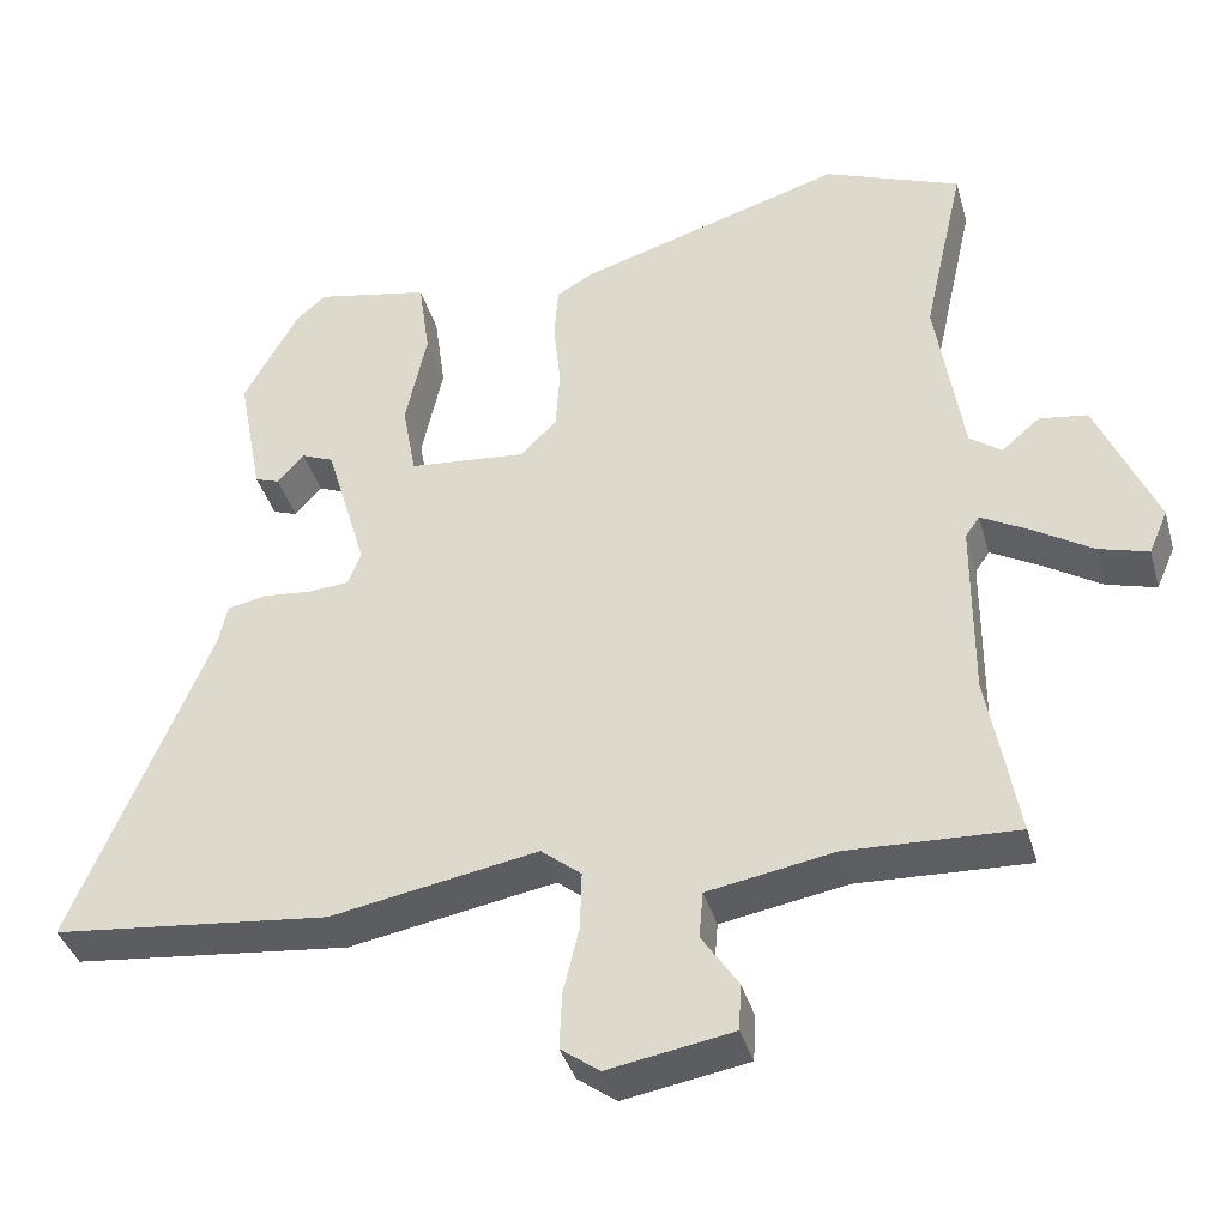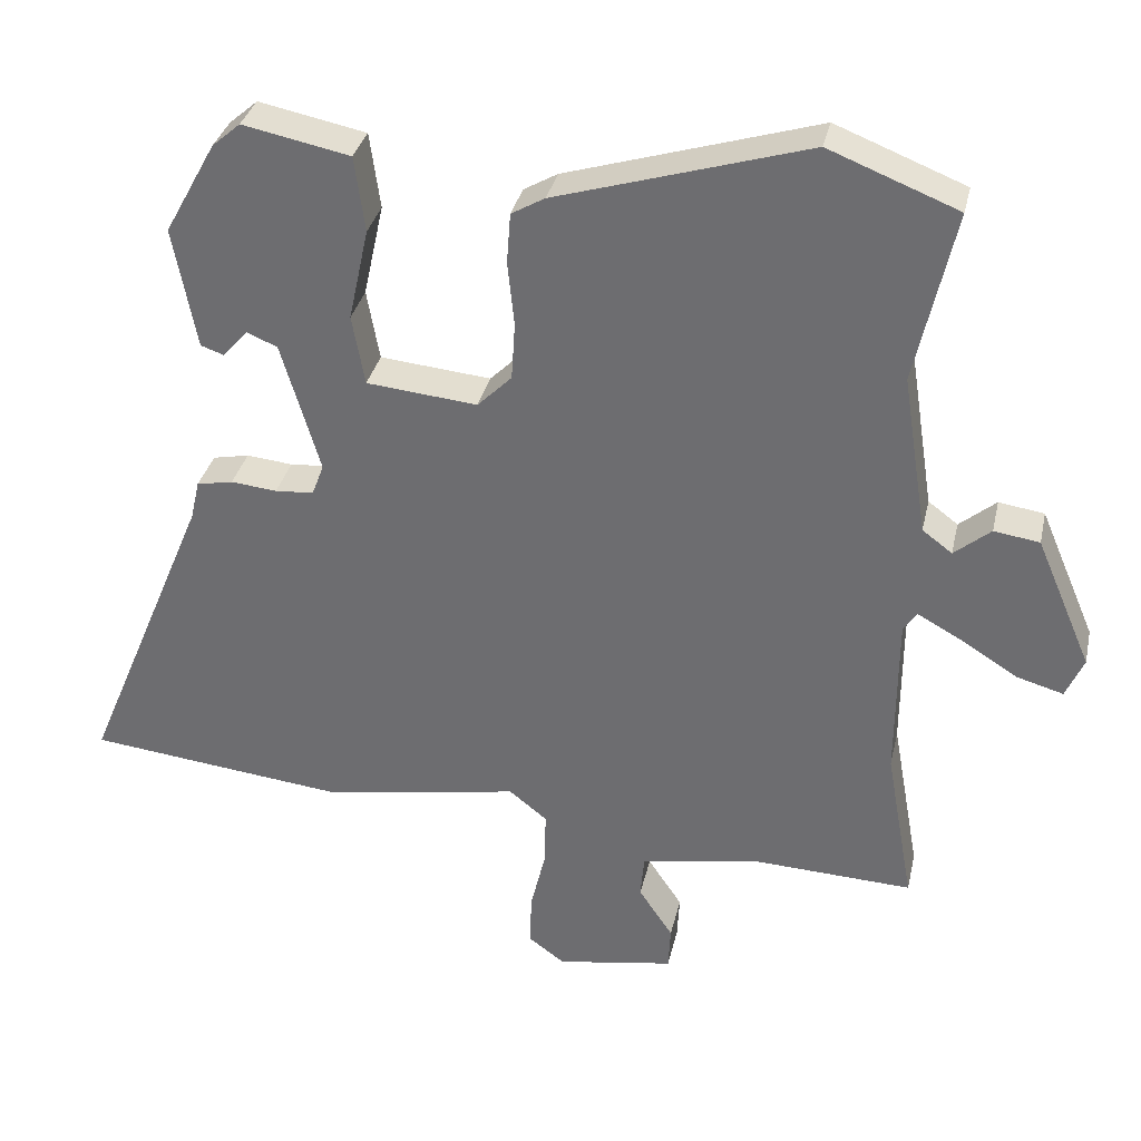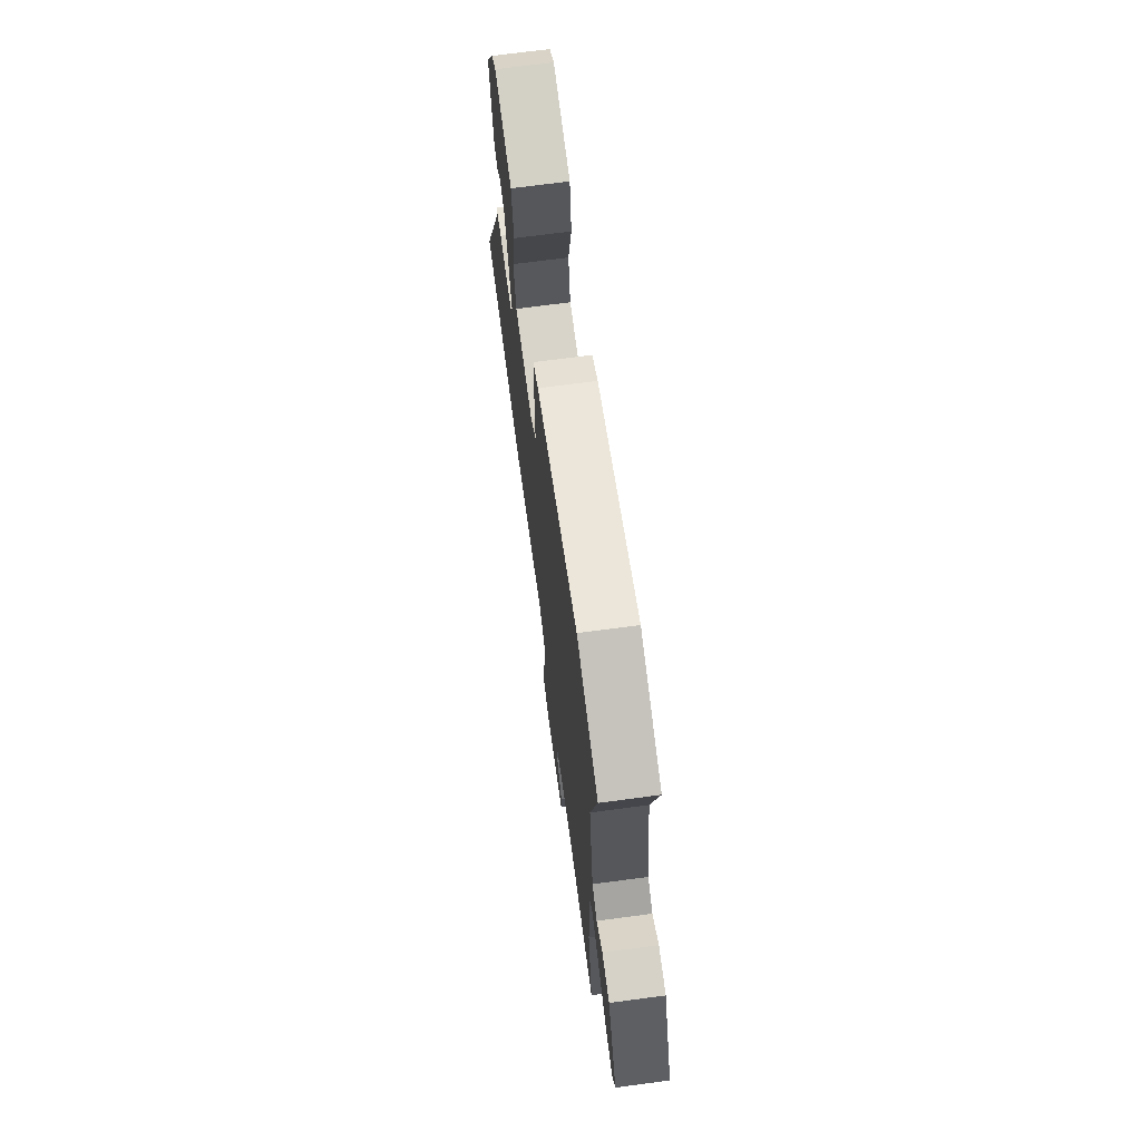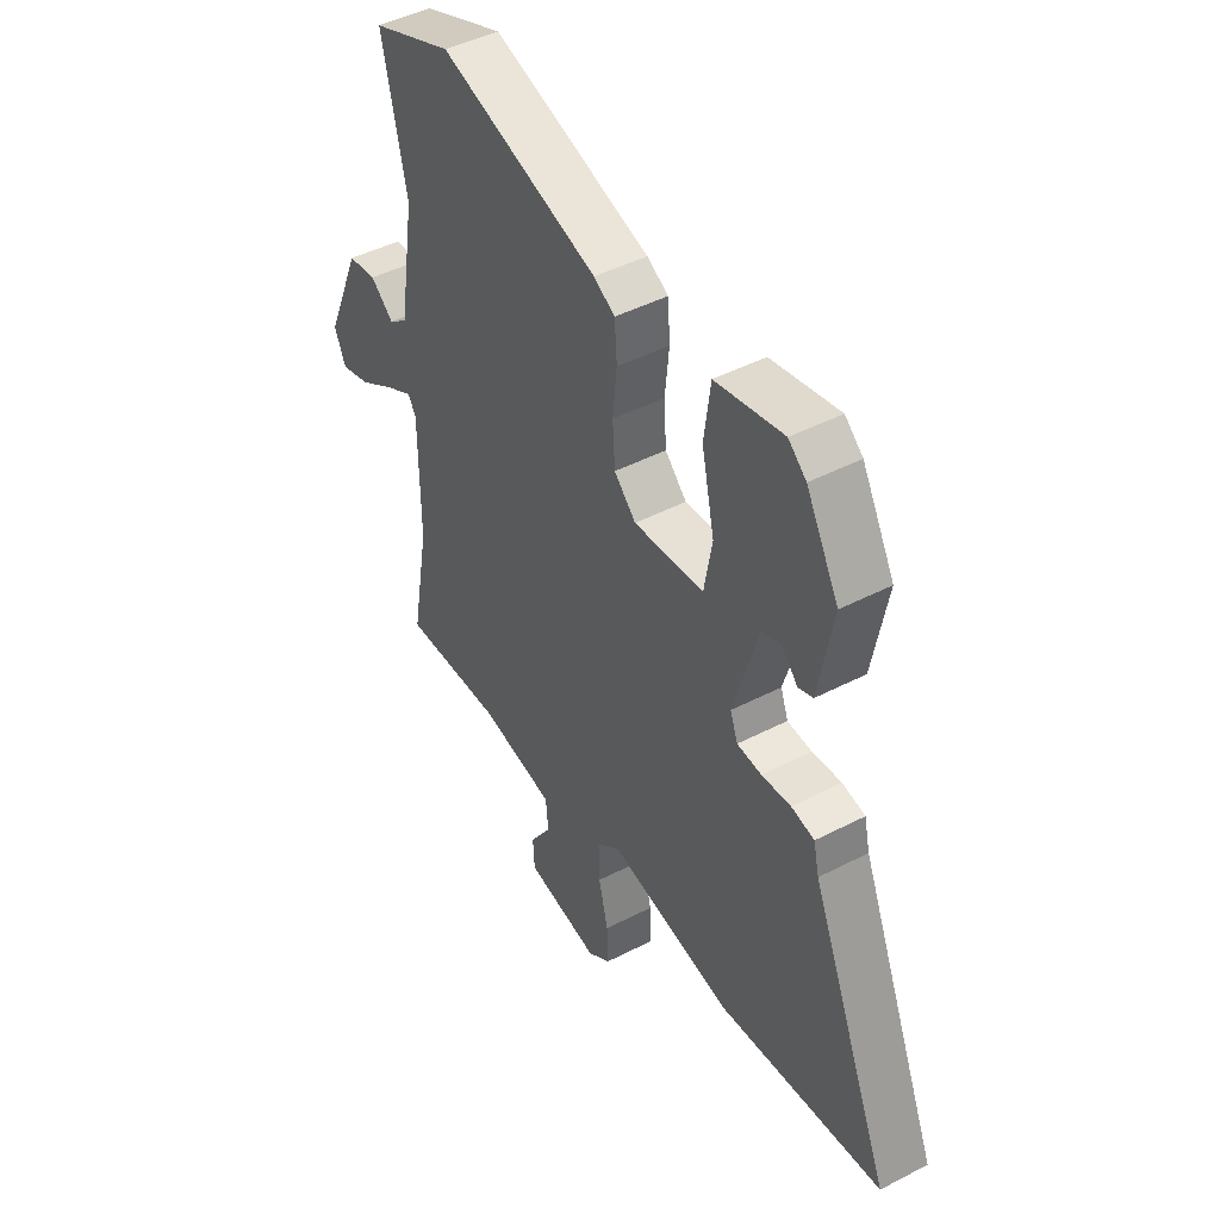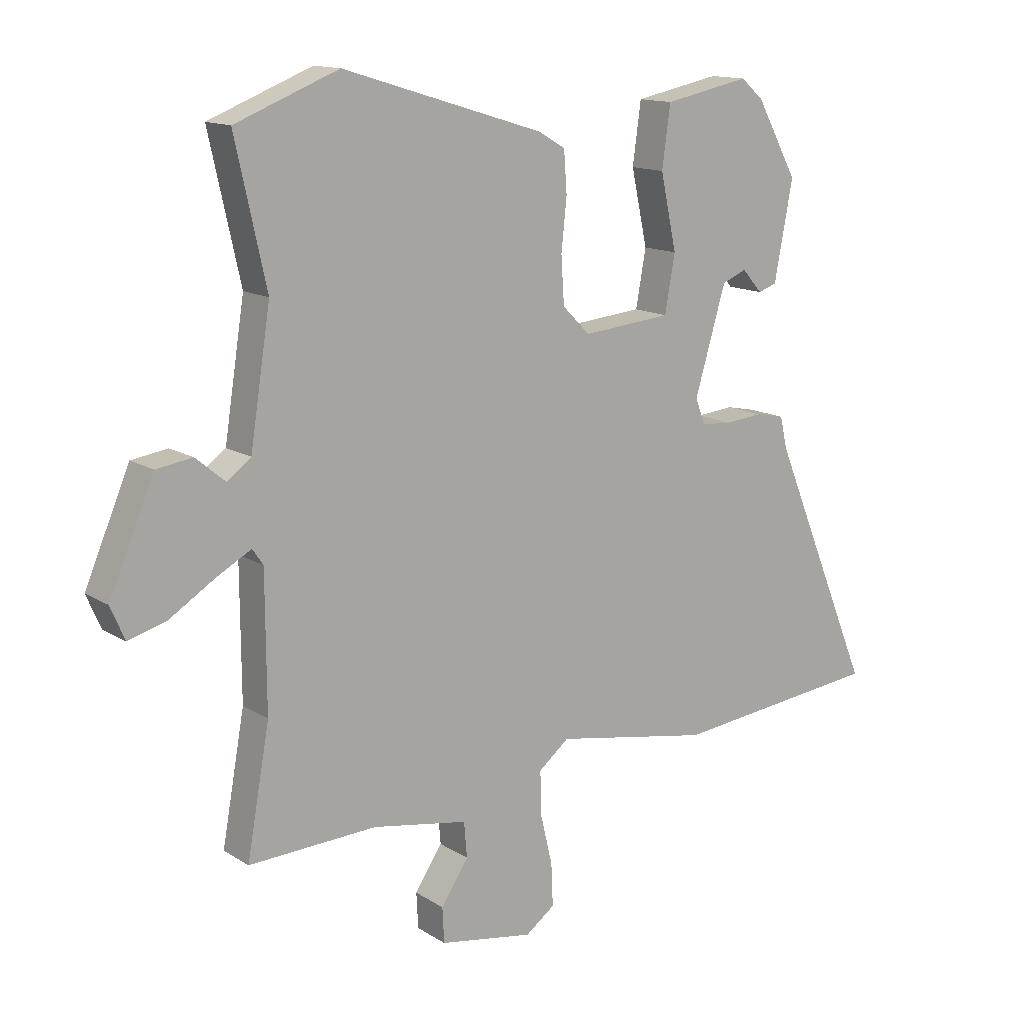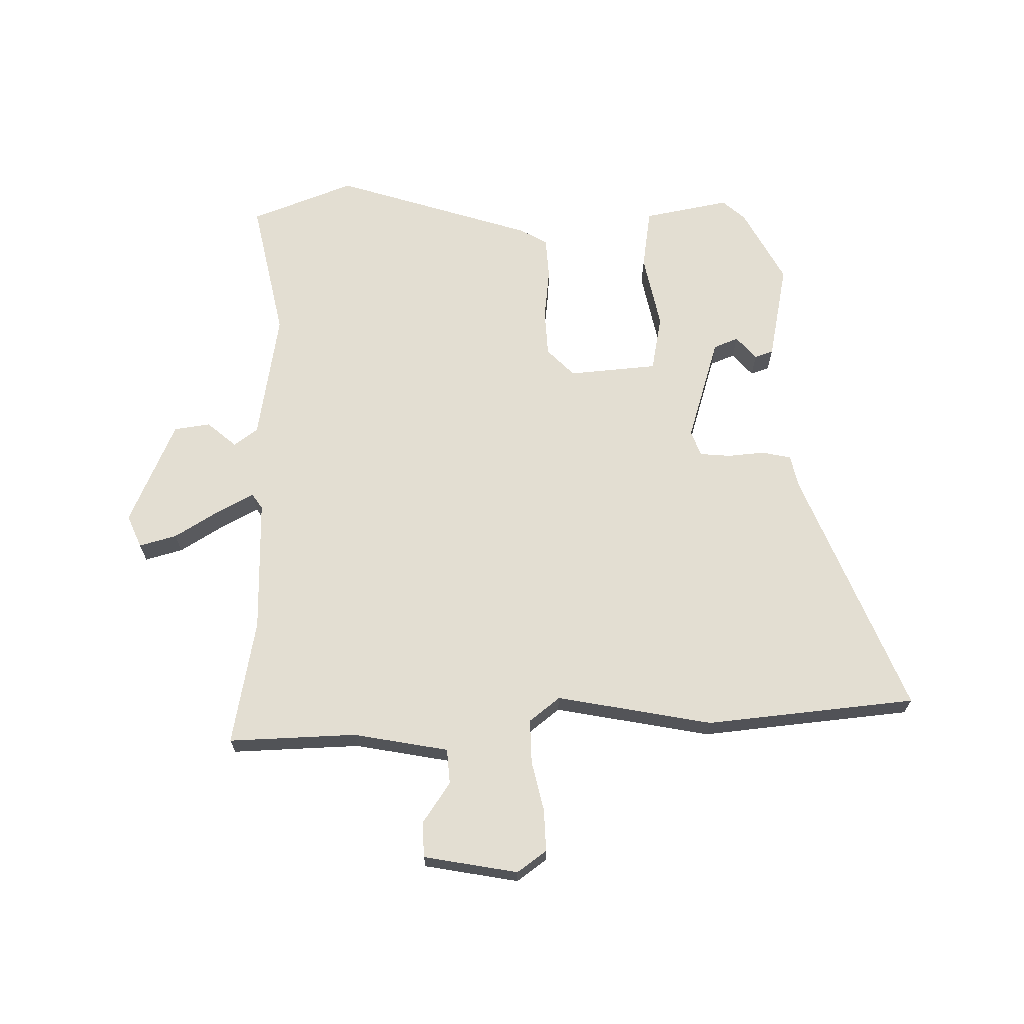
<metadata>
{"format":"obj","ext":"obj","renderer":"f3d","projection":"perspective","resolution":1024,"background":"white","views":[{"elev":-38.4,"azim":15.5,"up":"+Z"},{"elev":33.8,"azim":12.5,"up":"+Z"},{"elev":70.1,"azim":82.4,"up":"+Z"},{"elev":45.4,"azim":-120.9,"up":"+Z"},{"elev":13.8,"azim":143.7,"up":"+Z"},{"elev":67.6,"azim":179.6,"up":"+Y"}]}
</metadata>
<code>
v 0.47 0.07 -0.333
v 0.508 0.07 -0.545
v 0.293 0.07 -0.536
v 0.133 0.07 -0.564
v 0.128 0.07 -0.623
v 0.174 0.07 -0.692
v 0.171 0.07 -0.751
v 0.013 0.07 -0.778
v -0.036 0.07 -0.742
v -0.033 0.07 -0.671
v -0.013 0.07 -0.587
v -0.011 0.07 -0.513
v -0.062 0.07 -0.472
v -0.324 0.07 -0.519
v -0.676 0.07 -0.481
v -0.504 0.07 -0.069
v -0.492 0.07 -0.016
v -0.443 0.07 -0.006
v -0.381 0.07 -0.012
v -0.329 0.07 -0.008
v -0.313 0.07 0.035
v -0.365 0.07 0.211
v -0.406 0.07 0.228
v -0.44 0.07 0.19
v -0.471 0.07 0.201
v -0.502 0.07 0.365
v -0.433 0.07 0.49
v -0.395 0.07 0.523
v -0.251 0.07 0.494
v -0.237 0.07 0.392
v -0.264 0.07 0.267
v -0.247 0.07 0.172
v -0.098 0.07 0.158
v -0.052 0.07 0.204
v -0.047 0.07 0.282
v -0.056 0.07 0.368
v -0.051 0.07 0.437
v -0.006 0.07 0.463
v 0.331 0.07 0.566
v 0.504 0.07 0.498
v 0.452 0.07 0.264
v 0.486 0.07 0.047
v 0.526 0.07 0.017
v 0.575 0.07 0.058
v 0.636 0.07 0.049
v 0.711 0.07 -0.126
v 0.687 0.07 -0.181
v 0.624 0.07 -0.163
v 0.549 0.07 -0.116
v 0.489 0.07 -0.083
v 0.471 0.07 -0.109
v 0.47 0 -0.333
v 0.508 0 -0.545
v 0.293 0 -0.536
v 0.133 0 -0.564
v 0.128 0 -0.623
v 0.174 0 -0.692
v 0.171 0 -0.751
v 0.013 0 -0.778
v -0.036 0 -0.742
v -0.033 0 -0.671
v -0.013 0 -0.587
v -0.011 0 -0.513
v -0.062 0 -0.472
v -0.324 0 -0.519
v -0.676 0 -0.481
v -0.504 0 -0.069
v -0.492 0 -0.016
v -0.443 0 -0.006
v -0.381 0 -0.012
v -0.329 0 -0.008
v -0.313 0 0.035
v -0.365 0 0.211
v -0.406 0 0.228
v -0.44 0 0.19
v -0.471 0 0.201
v -0.502 0 0.365
v -0.433 0 0.49
v -0.395 0 0.523
v -0.251 0 0.494
v -0.237 0 0.392
v -0.264 0 0.267
v -0.247 0 0.172
v -0.098 0 0.158
v -0.052 0 0.204
v -0.047 0 0.282
v -0.056 0 0.368
v -0.051 0 0.437
v -0.006 0 0.463
v 0.331 0 0.566
v 0.504 0 0.498
v 0.452 0 0.264
v 0.486 0 0.047
v 0.526 0 0.017
v 0.575 0 0.058
v 0.636 0 0.049
v 0.711 0 -0.126
v 0.687 0 -0.181
v 0.624 0 -0.163
v 0.549 0 -0.116
v 0.489 0 -0.083
v 0.471 0 -0.109
f 47 48 49
f 46 47 49
f 45 46 49
f 44 45 49
f 43 44 49
f 42 43 49 50
f 41 42 50 51
f 39 40 41
f 38 39 41
f 37 38 41
f 36 37 41
f 35 36 41
f 41 51 1
f 35 41 1
f 34 35 1
f 29 30 31
f 28 29 31
f 27 28 31
f 26 27 31
f 26 31 32
f 23 24 25 26
f 22 23 26 32
f 21 22 32
f 20 21 32 33
f 16 17 18 19
f 16 19 20
f 15 16 20
f 14 15 20
f 13 14 20
f 12 13 20 33
f 9 10 11
f 8 9 11
f 7 8 11
f 6 7 11
f 5 6 11
f 4 5 11 12
f 33 34 1
f 12 33 1
f 4 12 1
f 3 4 1
f 1 2 3
f 100 99 98
f 100 98 97
f 100 97 96
f 100 96 95
f 100 95 94
f 101 100 94 93
f 102 101 93 92
f 92 91 90
f 92 90 89
f 92 89 88
f 92 88 87
f 92 87 86
f 52 102 92
f 52 92 86
f 52 86 85
f 82 81 80
f 82 80 79
f 82 79 78
f 82 78 77
f 83 82 77
f 77 76 75 74
f 83 77 74 73
f 83 73 72
f 84 83 72 71
f 70 69 68 67
f 71 70 67
f 71 67 66
f 71 66 65
f 71 65 64
f 84 71 64 63
f 62 61 60
f 62 60 59
f 62 59 58
f 62 58 57
f 62 57 56
f 63 62 56 55
f 52 85 84
f 52 84 63
f 52 63 55
f 52 55 54
f 54 53 52
f 1 52 53 2
f 2 53 54 3
f 3 54 55 4
f 4 55 56 5
f 5 56 57 6
f 6 57 58 7
f 7 58 59 8
f 8 59 60 9
f 9 60 61 10
f 10 61 62 11
f 11 62 63 12
f 12 63 64 13
f 13 64 65 14
f 14 65 66 15
f 15 66 67 16
f 16 67 68 17
f 17 68 69 18
f 18 69 70 19
f 19 70 71 20
f 20 71 72 21
f 21 72 73 22
f 22 73 74 23
f 23 74 75 24
f 24 75 76 25
f 25 76 77 26
f 26 77 78 27
f 27 78 79 28
f 28 79 80 29
f 29 80 81 30
f 30 81 82 31
f 31 82 83 32
f 32 83 84 33
f 33 84 85 34
f 34 85 86 35
f 35 86 87 36
f 36 87 88 37
f 37 88 89 38
f 38 89 90 39
f 39 90 91 40
f 40 91 92 41
f 41 92 93 42
f 42 93 94 43
f 43 94 95 44
f 44 95 96 45
f 45 96 97 46
f 46 97 98 47
f 47 98 99 48
f 48 99 100 49
f 49 100 101 50
f 50 101 102 51
f 51 102 52 1

</code>
